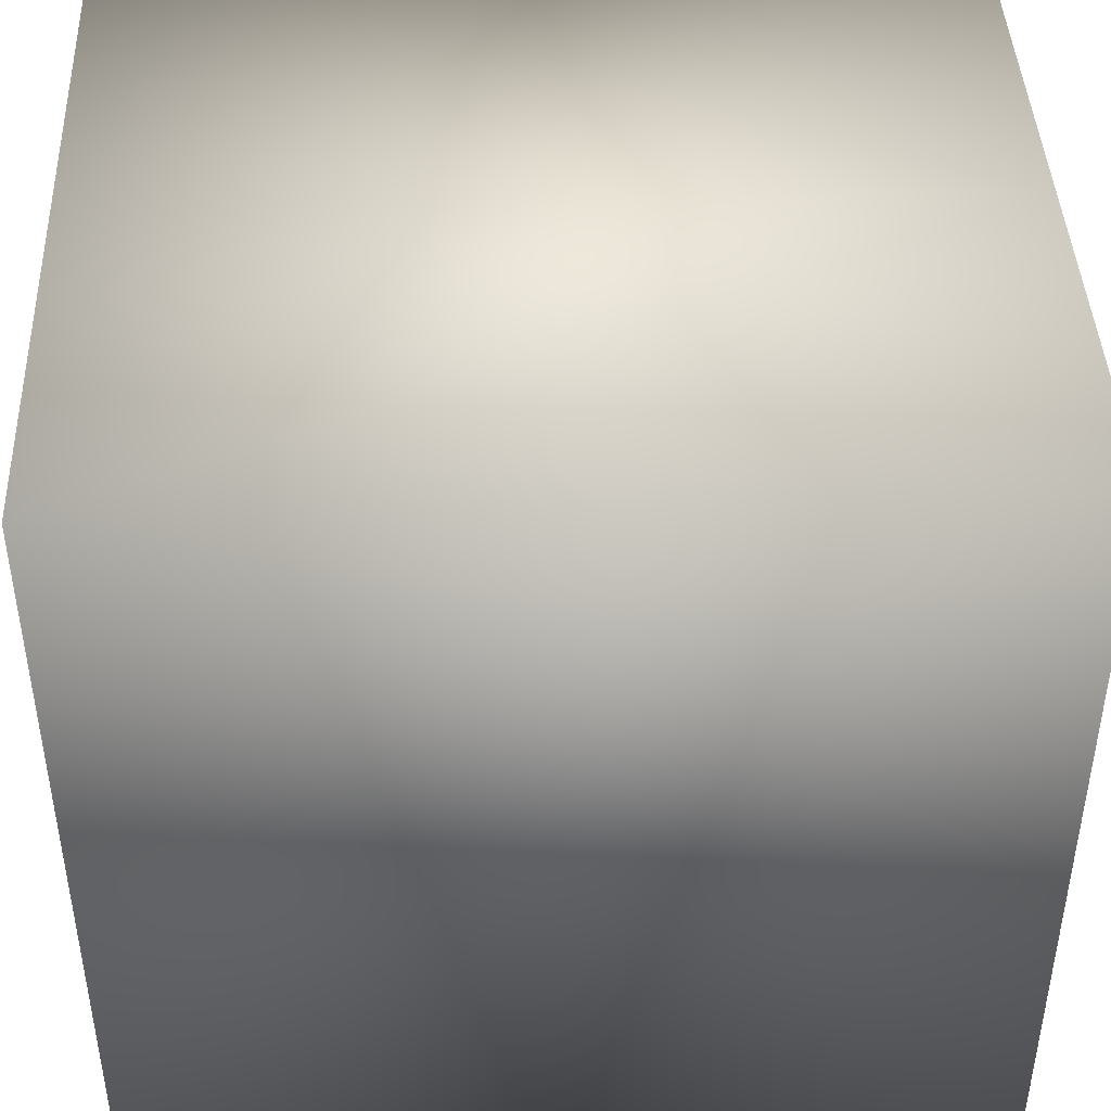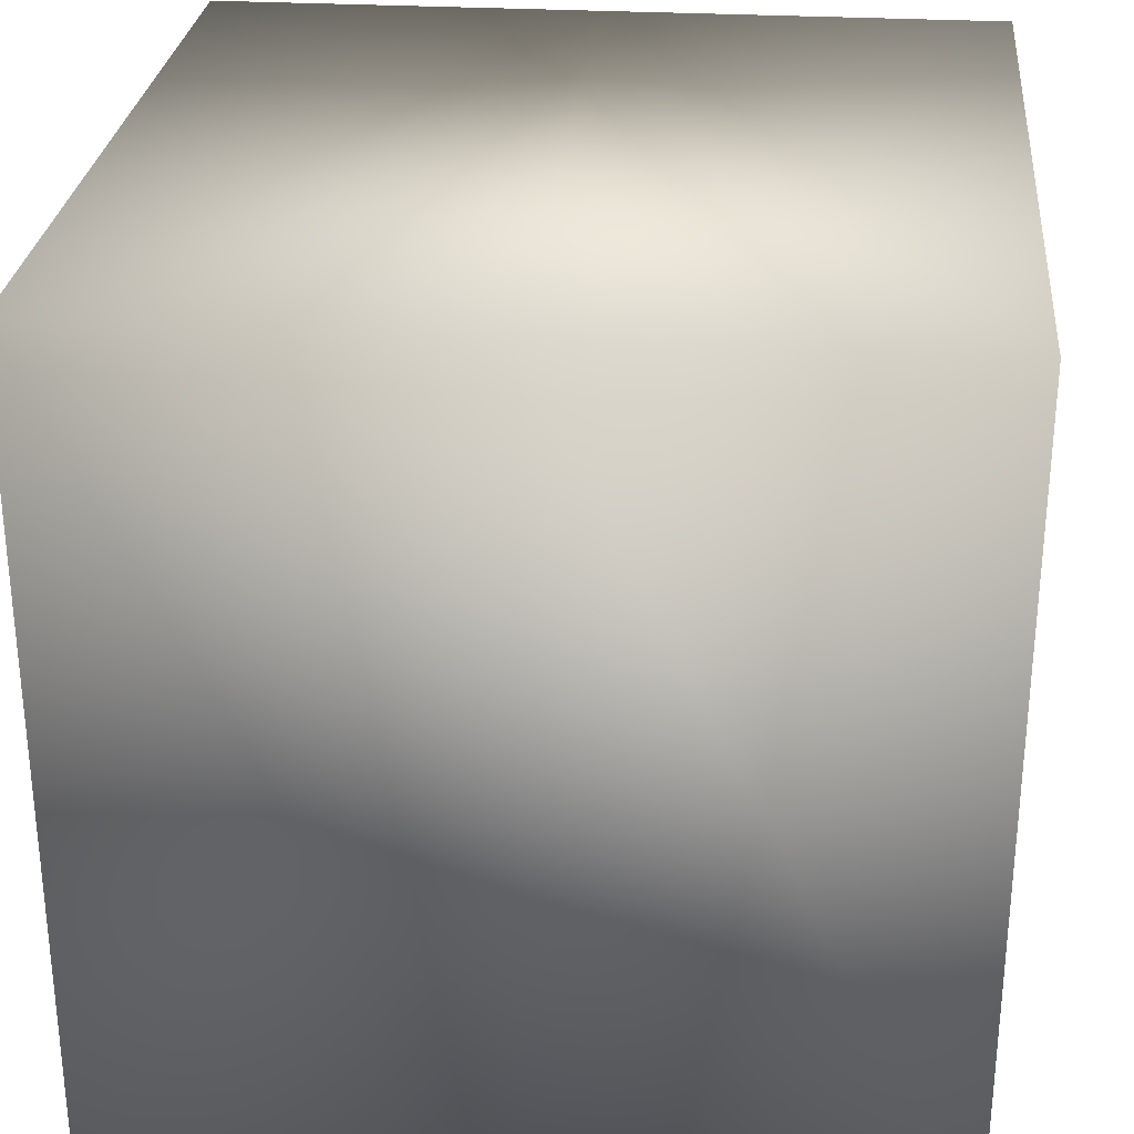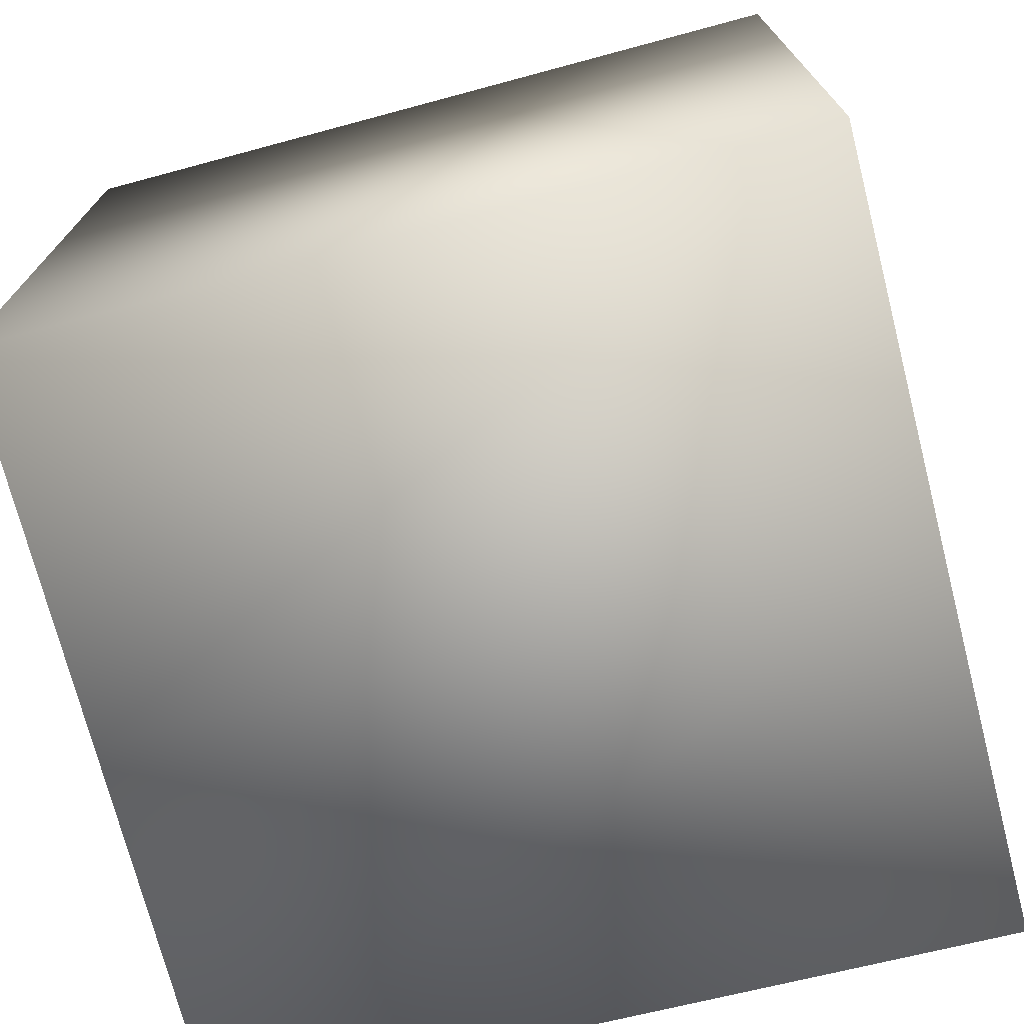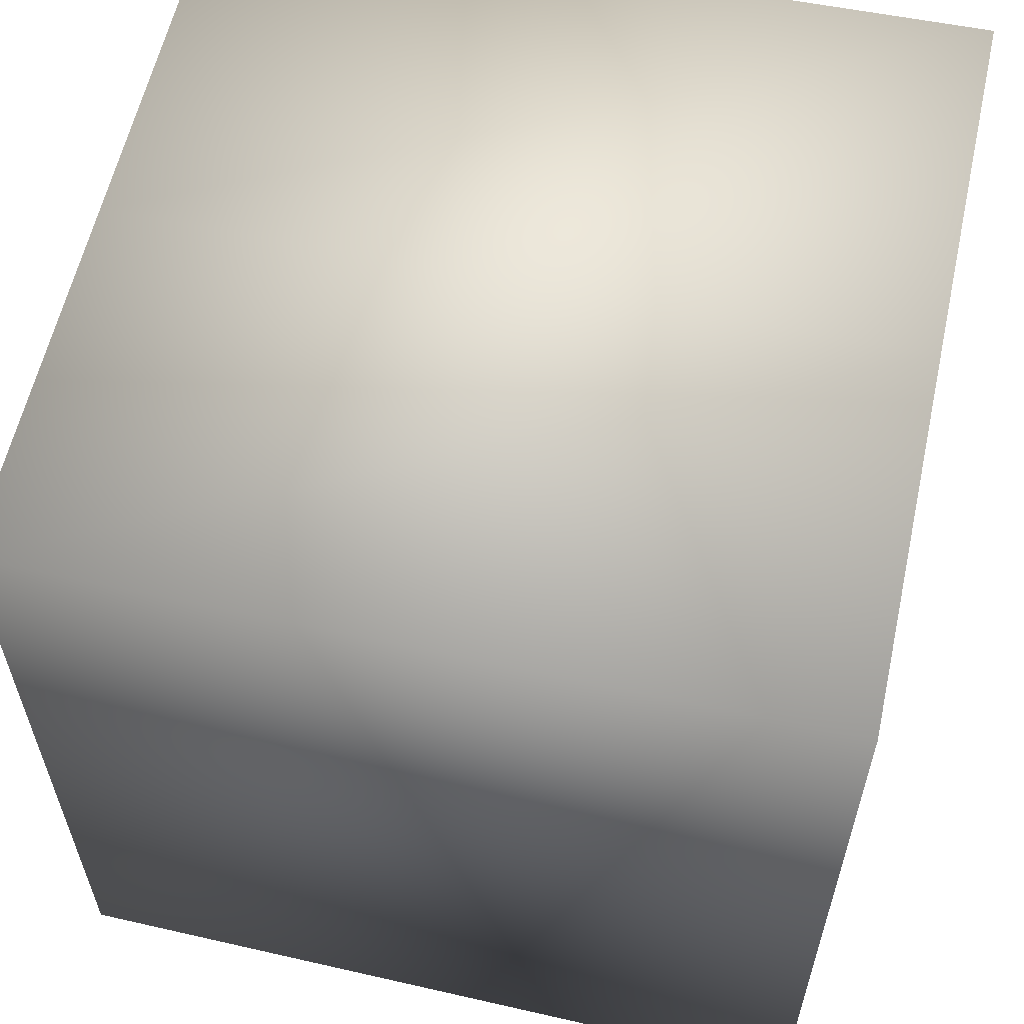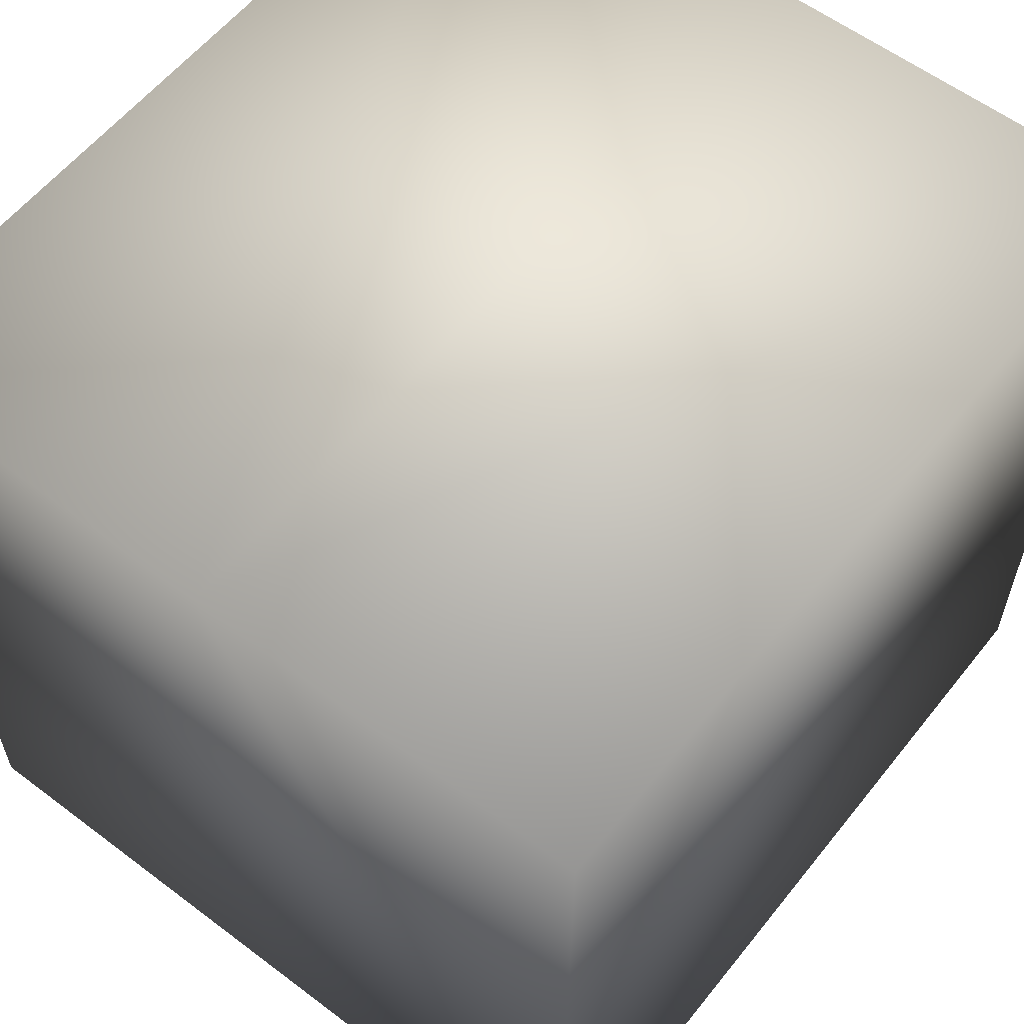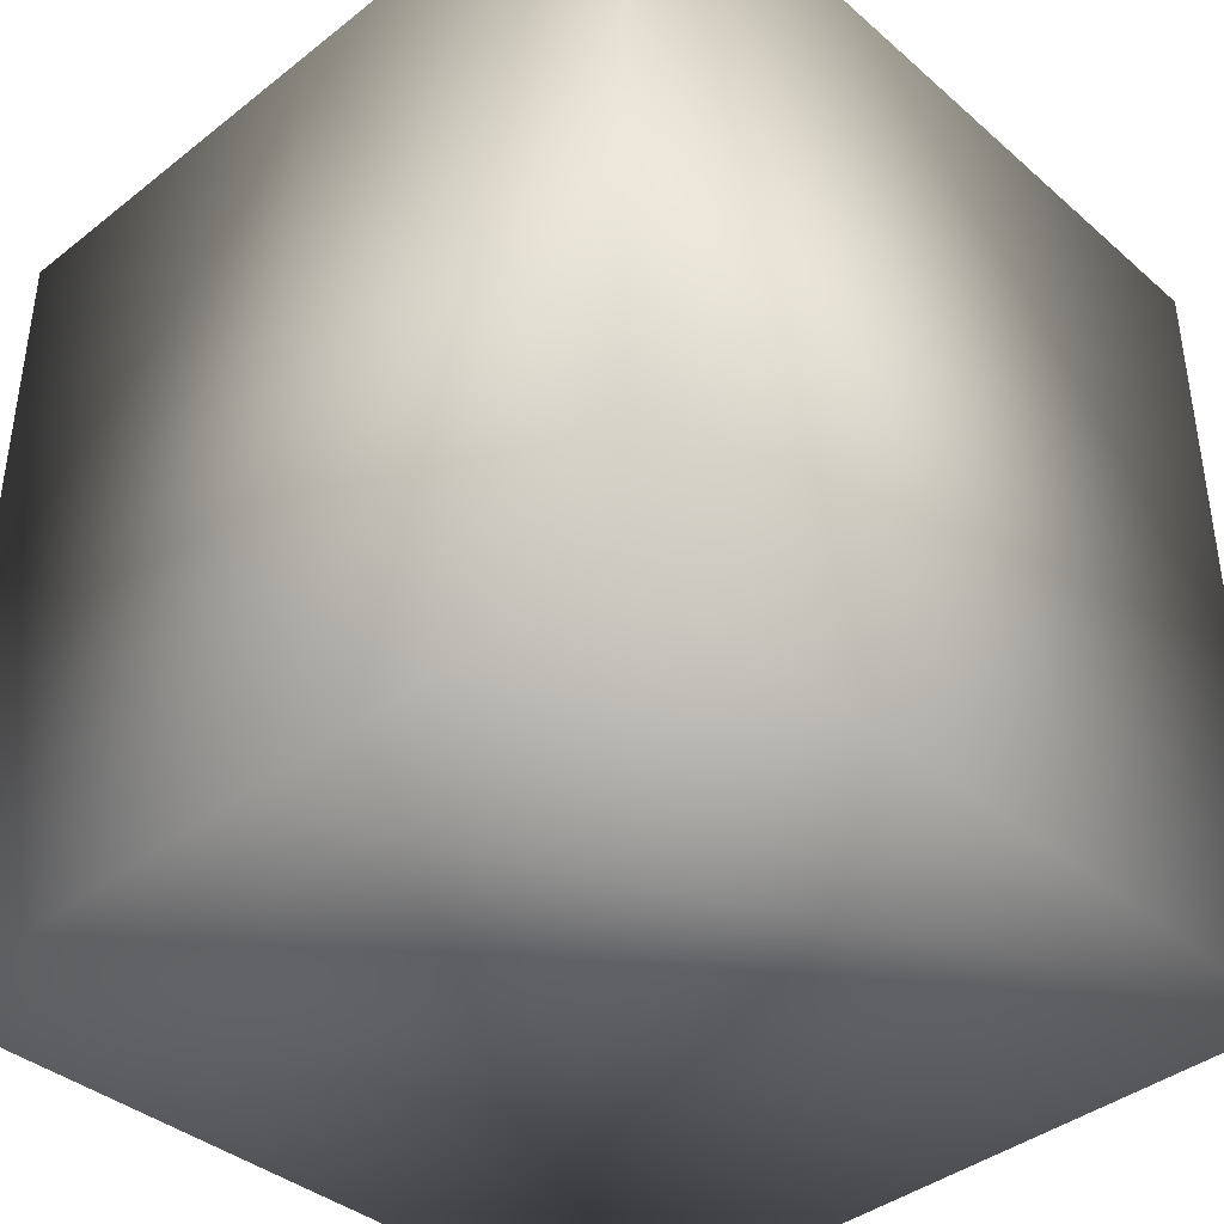
<metadata>
{"format":"obj","ext":"obj","renderer":"f3d","projection":"perspective","resolution":1024,"background":"white","views":[{"elev":41.7,"azim":-92.3,"up":"+Y"},{"elev":26.7,"azim":-174.7,"up":"+Y"},{"elev":-73.1,"azim":104.4,"up":"+Z"},{"elev":59.4,"azim":102.5,"up":"+Z"},{"elev":58.0,"azim":38.1,"up":"+Y"},{"elev":-40.2,"azim":-136.1,"up":"+Z"}]}
</metadata>
<code>
o cratealliancefirstaid01
v 0.604 -1.904e-15 0.6494
v 0.604 -1.904e-15 -0.6494
v 0.6157 1.243 -0.662
v 0.6157 1.243 -0.662
v 0.604 -1.904e-15 -0.6494
v 0 9.519e-16 -0.6494
v 5.298e-08 1.243 -0.662
v -0.604 9.519e-16 -0.6494
v -0.6157 1.243 -0.662
v -0.6157 1.243 0.662
v -0.604 9.519e-16 0.6494
v 0 9.519e-16 0.6494
v 5.298e-08 1.243 0.662
v 0.604 -1.904e-15 0.6494
v 0.6157 1.243 0.662
v -0.604 9.519e-16 -0.6494
v -0.604 9.519e-16 0.6494
v -0.6157 1.243 0.662
v -0.6157 1.243 -0.662
v 0 9.519e-16 -0.6494
v 0 9.519e-16 0.6494
v -0.6157 1.243 -0.662
v -0.6157 1.243 0.662
v 5.298e-08 1.243 0.662
v 0.6157 1.243 0.662
v 5.298e-08 1.243 -0.662
g Geoset0
f 1 2 3
f 4 5 6
f 6 7 4
f 7 6 8
f 8 9 7
f 10 11 12
f 12 13 10
f 13 12 14
f 14 15 13
f 16 17 18
f 18 19 16
f 16 20 21
f 21 17 16
f 21 20 5
f 5 14 21
f 22 23 24
f 3 25 1
f 24 25 3
f 3 26 24
f 24 26 22

</code>
